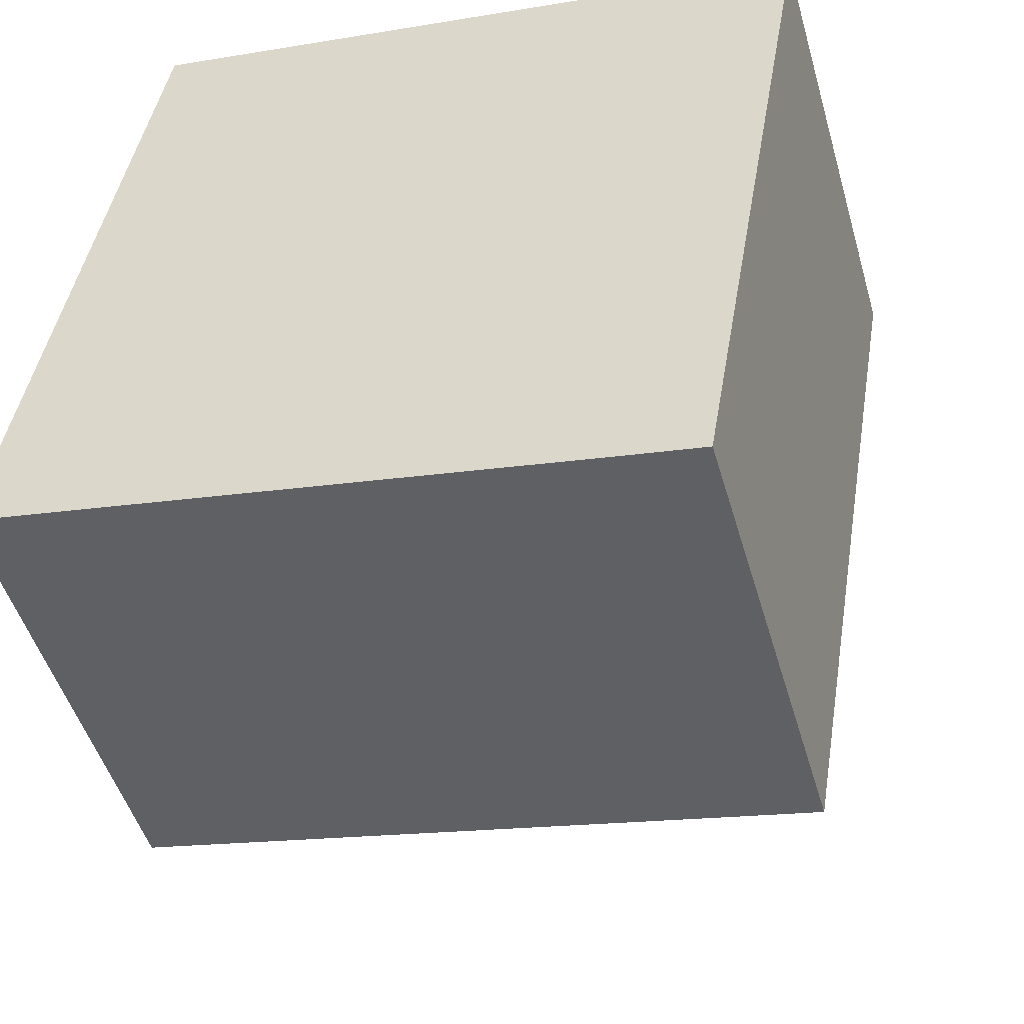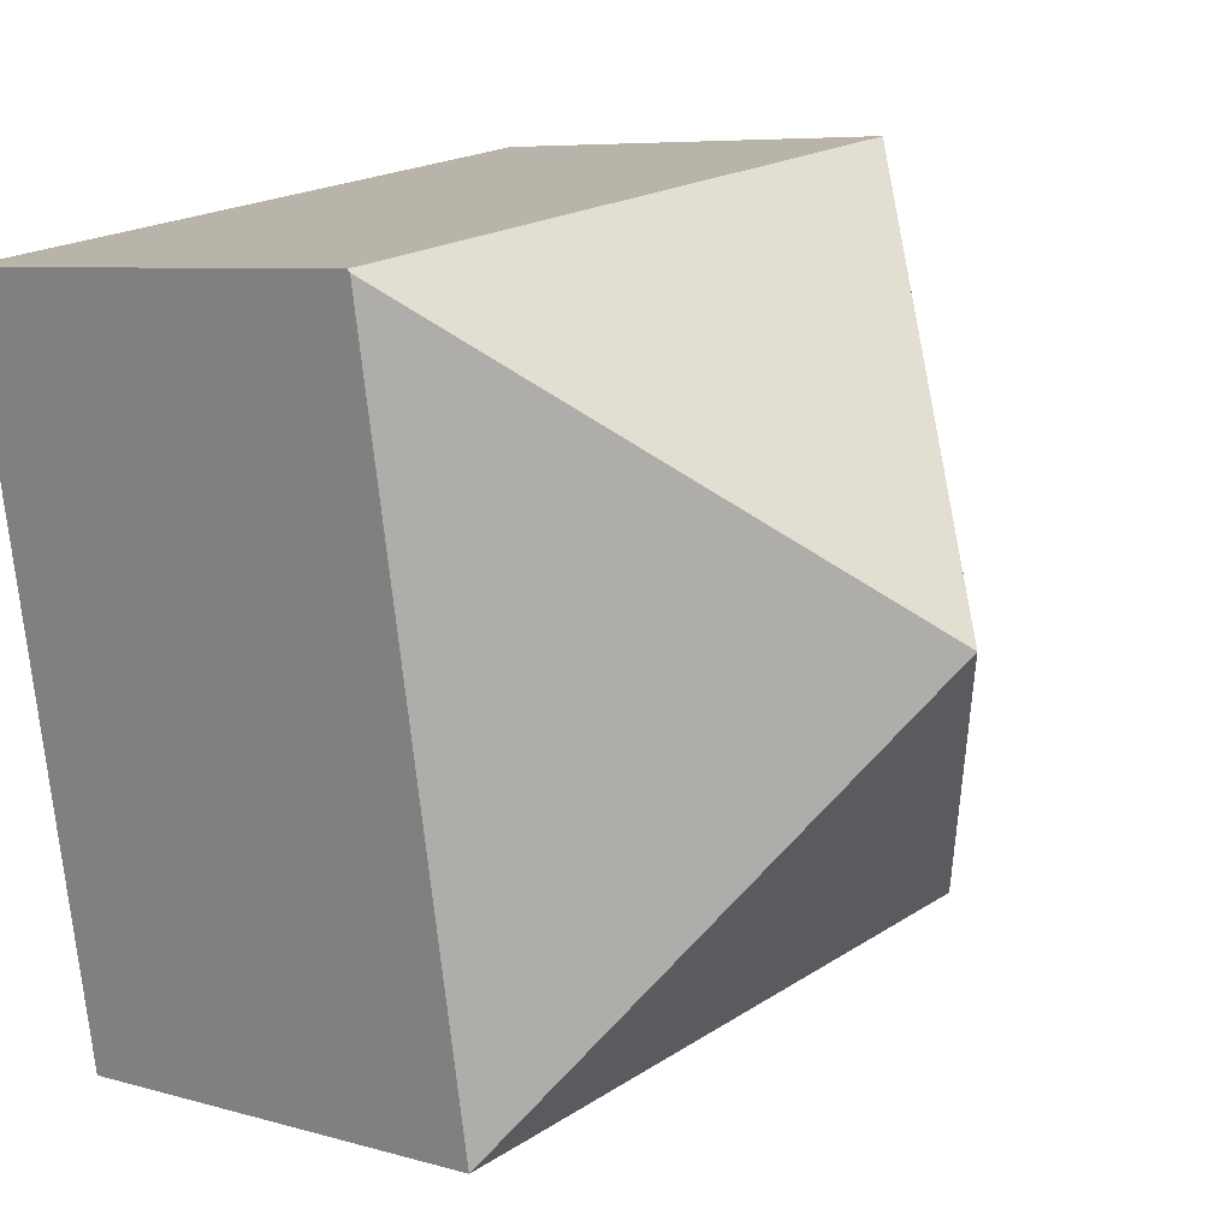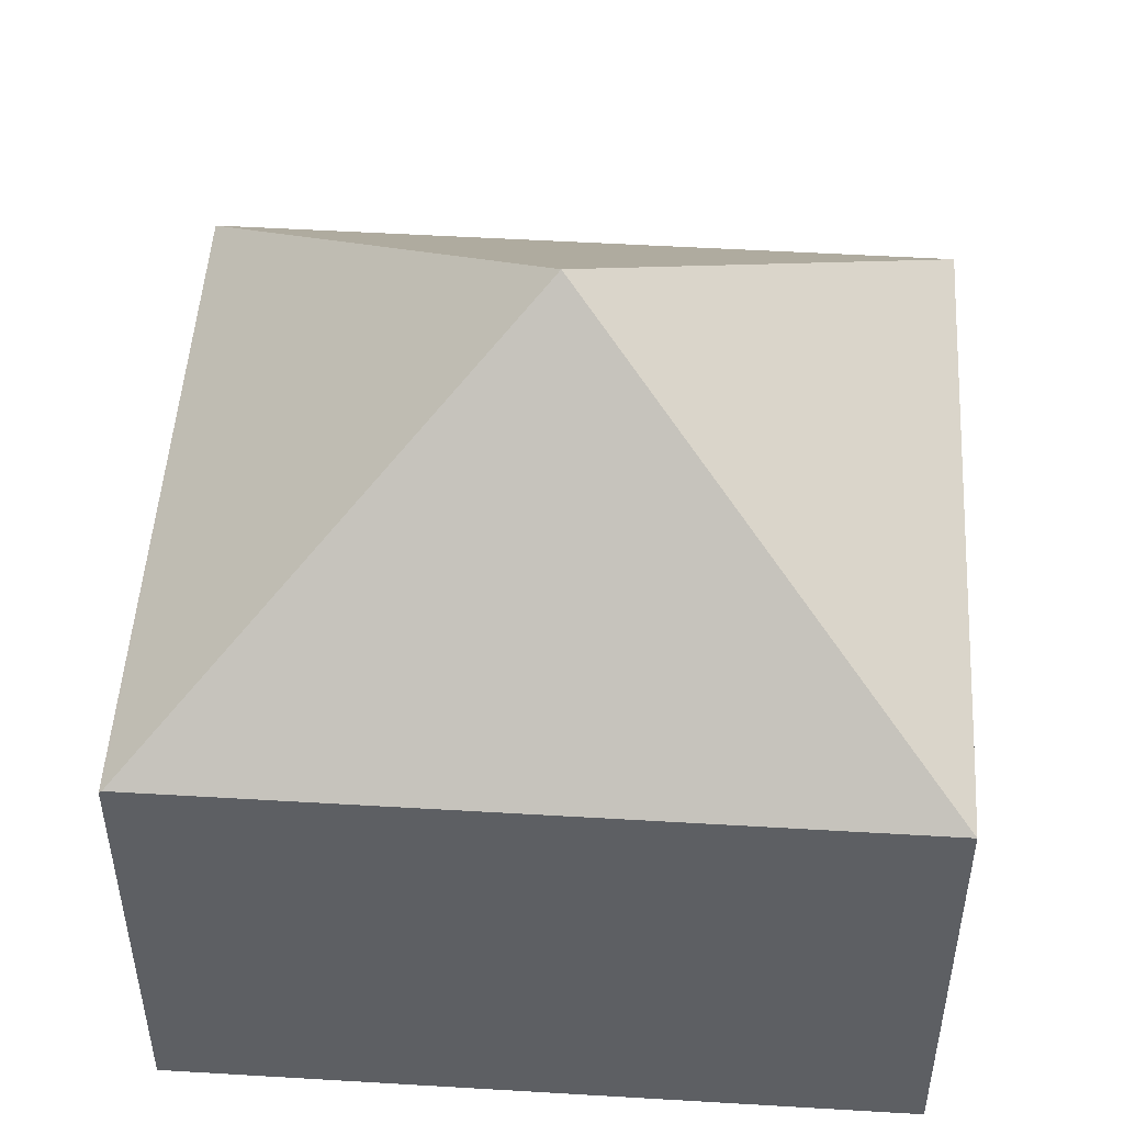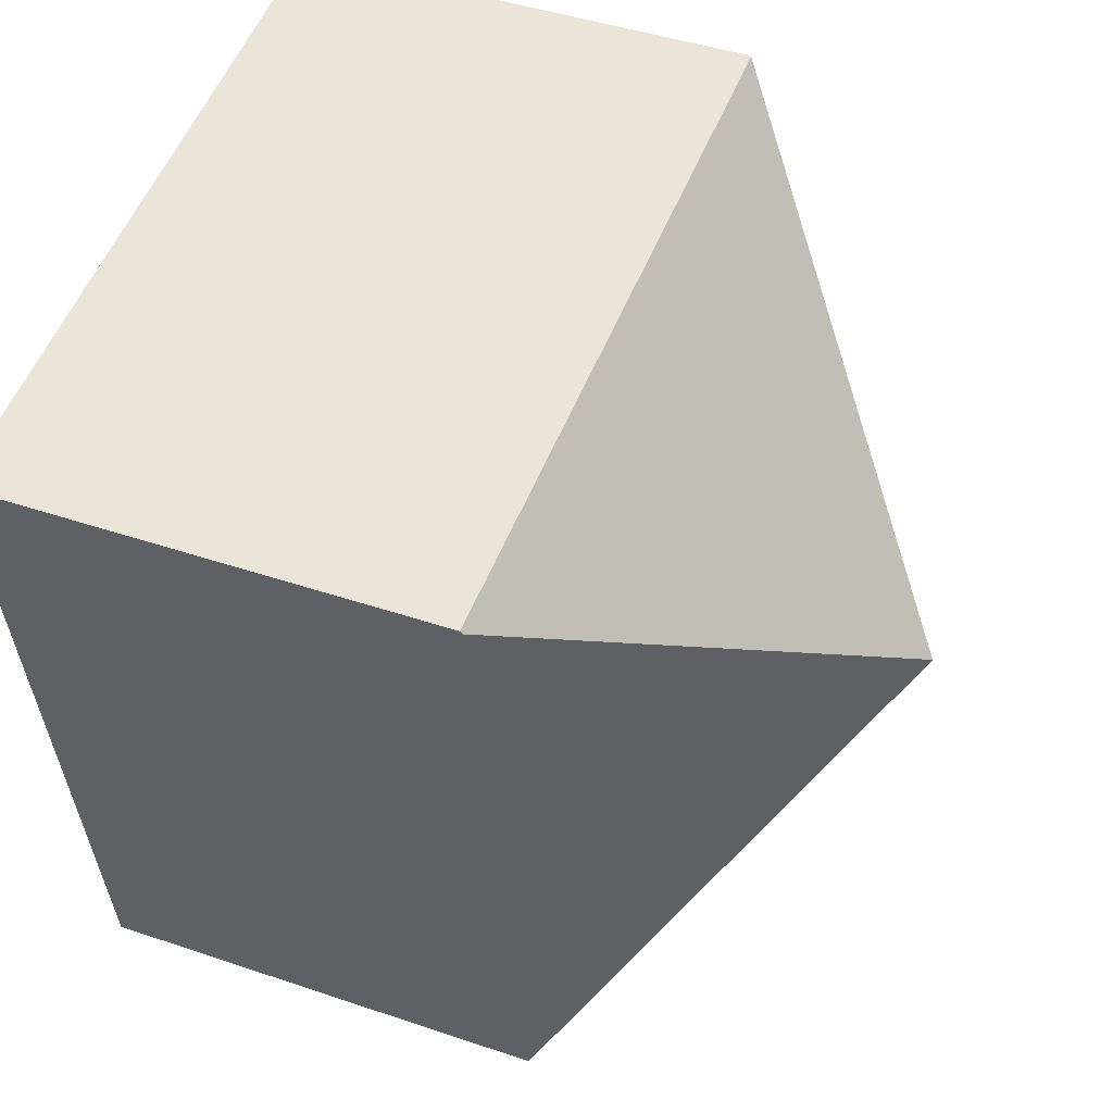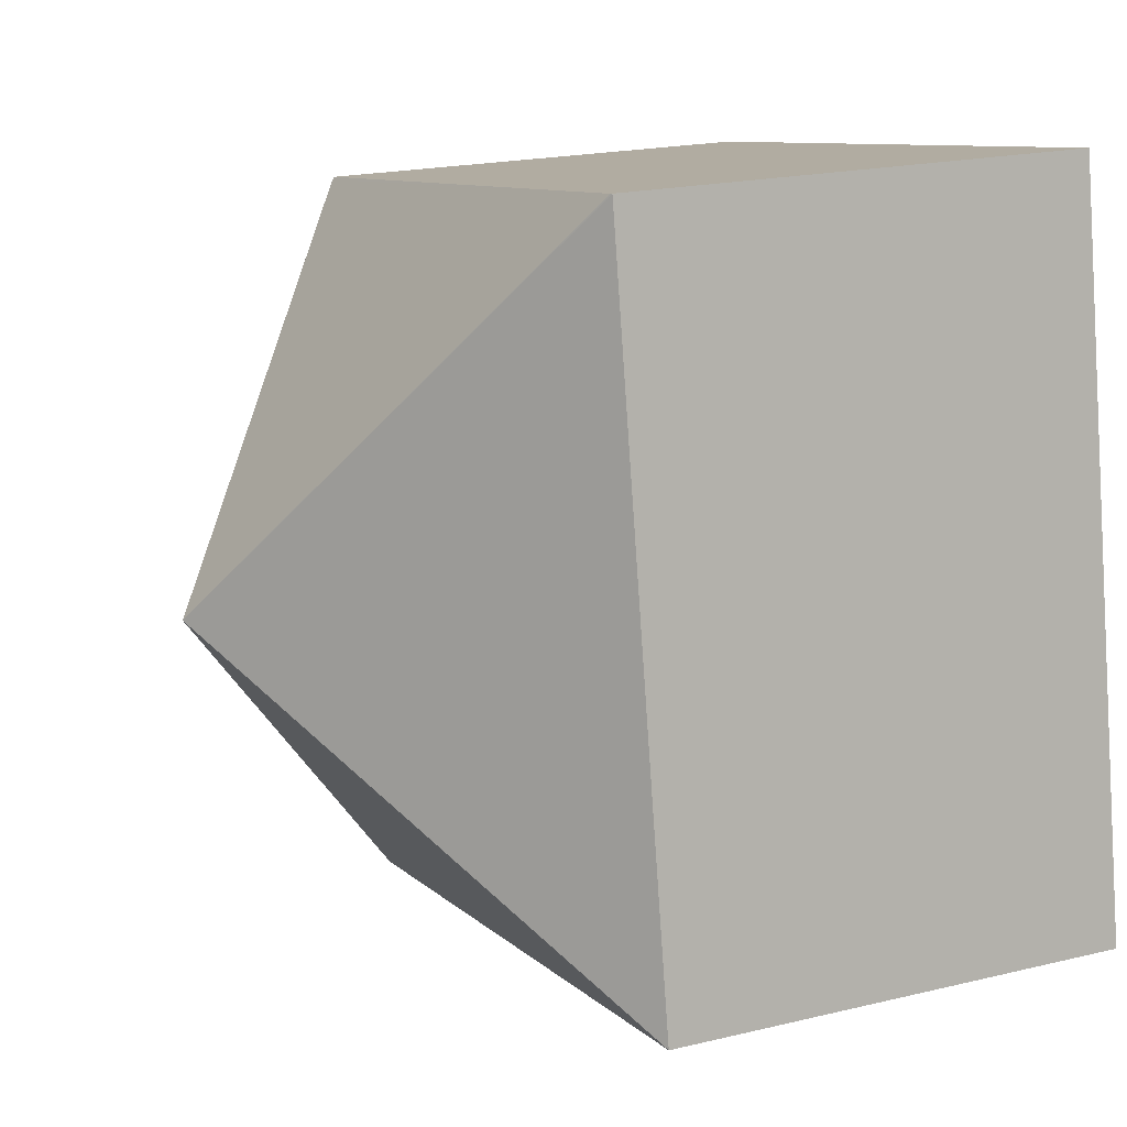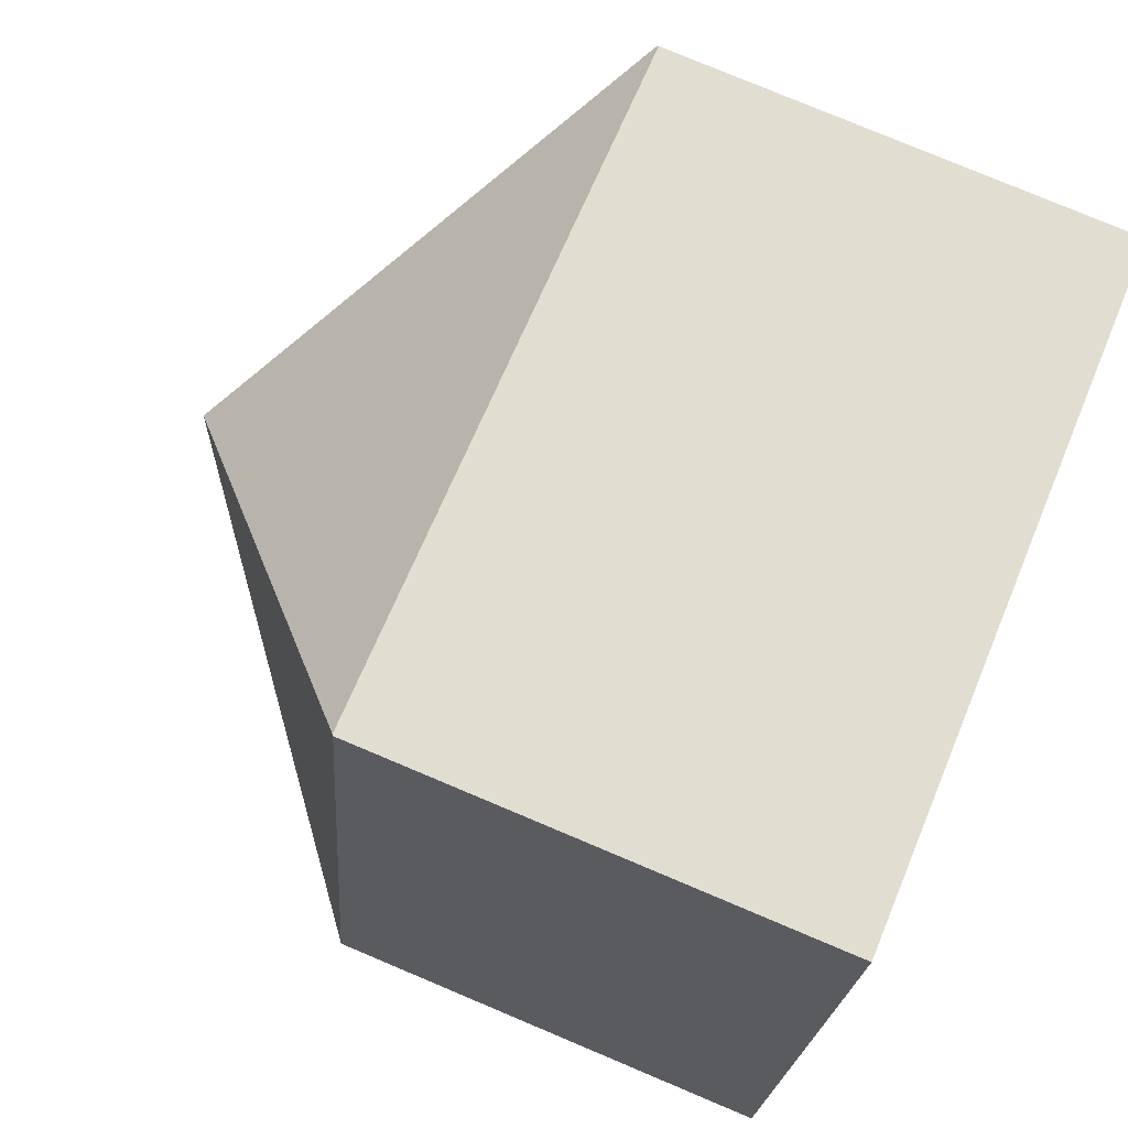
<metadata>
{"format":"obj","ext":"obj","renderer":"f3d","projection":"perspective","resolution":1024,"background":"white","views":[{"elev":-48.8,"azim":16.0,"up":"+Z"},{"elev":6.8,"azim":130.4,"up":"+Z"},{"elev":49.8,"azim":103.5,"up":"+Y"},{"elev":43.7,"azim":111.8,"up":"+Z"},{"elev":19.7,"azim":-114.1,"up":"+Z"},{"elev":78.4,"azim":-67.2,"up":"+Z"}]}
</metadata>
<code>
v  6.68 12.53 4.992
v  13.36 7.616 9.98
v  11.3 7.617 -2.005
v  2.076 7.633 11.96
v  13.37 7.578 10.03
v  10.1 7.611 -1.799
v  0.629 7.616 -0.108
v  0 7.612 4.661e-16
v  2.055 7.616 11.97
v  11.3 1.228e-16 -2.005
v  10.1 1.102e-16 -1.799
v  0.629 6.613e-18 -0.108
v  0 0 0
v  2.055 -7.329e-16 11.97
v  2.076 -7.326e-16 11.96
v  13.37 -6.139e-16 10.03
v  13.36 -6.111e-16 9.98
g defaultobject
f 1 2 3
f 2 4 5
f 4 2 1
f 6 1 3
f 1 6 7
f 1 7 8
f 1 8 9
f 1 9 4
f 10 6 3
f 6 10 7
f 7 10 11
f 7 11 12
f 7 12 8
f 8 12 13
f 8 14 9
f 14 8 13
f 9 15 4
f 15 9 14
f 15 5 4
f 5 15 16
f 5 3 2
f 3 5 16
f 3 16 10
f 10 16 17
f 13 15 14
f 15 13 16
f 16 13 17
f 17 13 12
f 17 12 10
f 10 12 11

</code>
